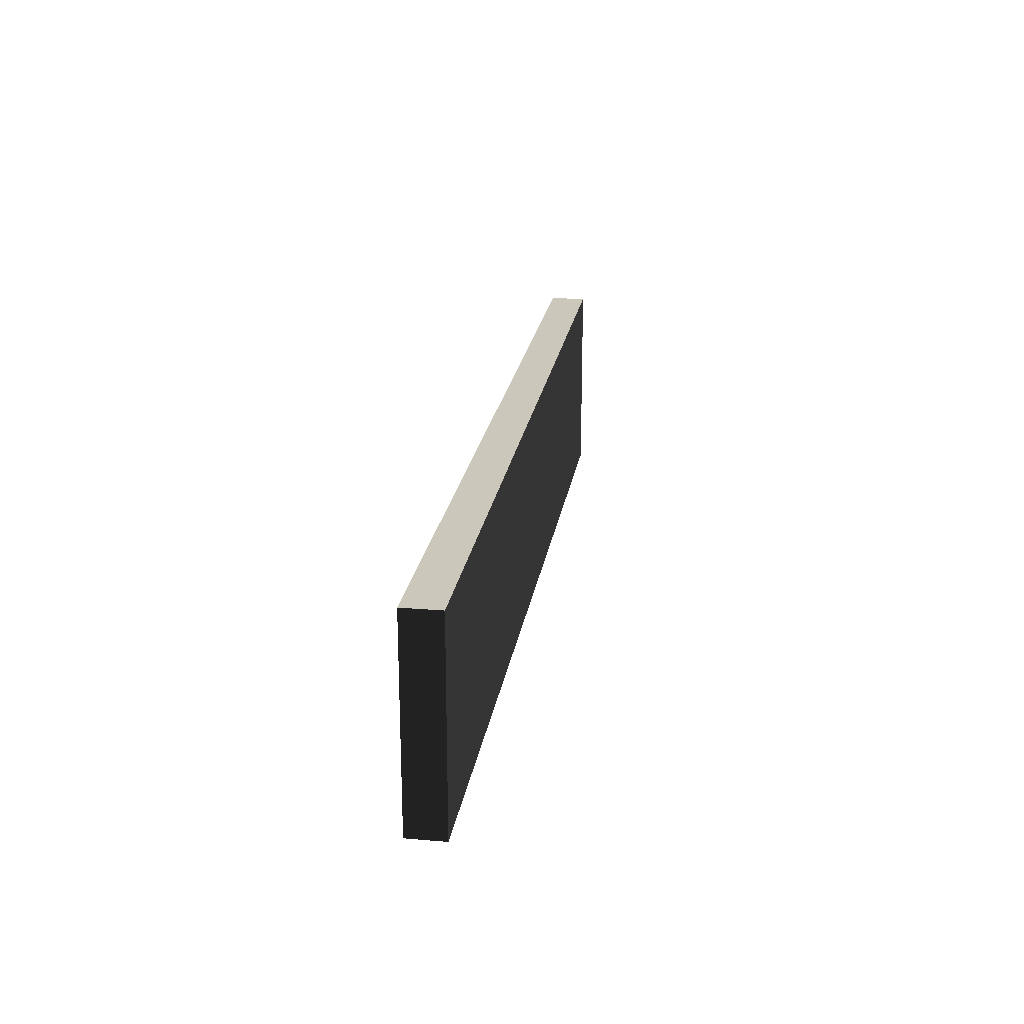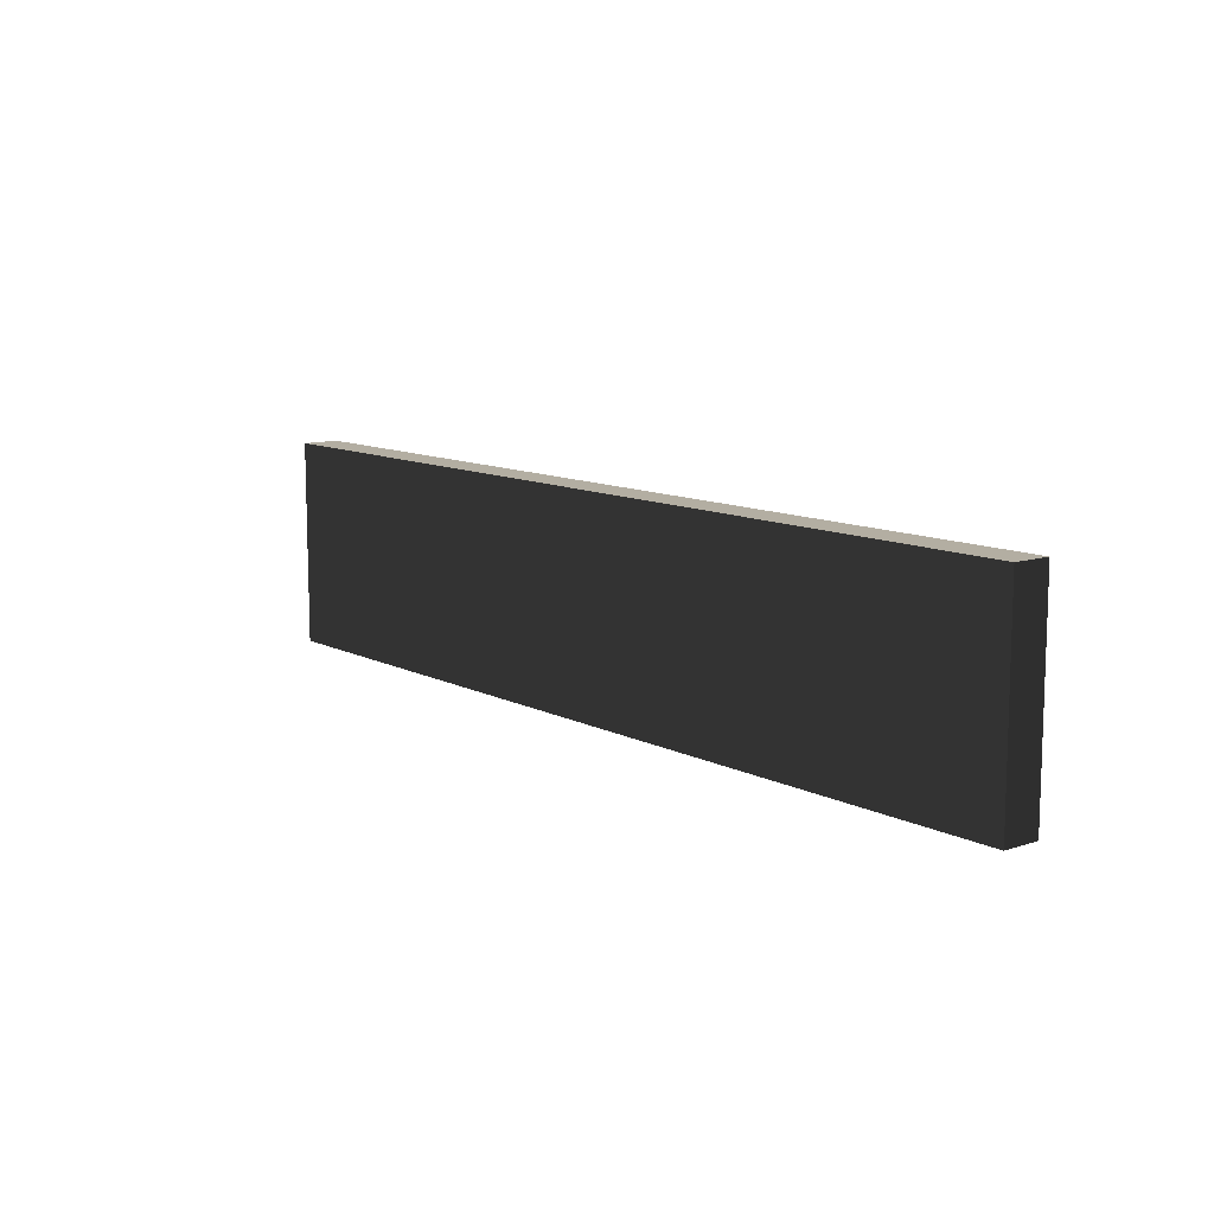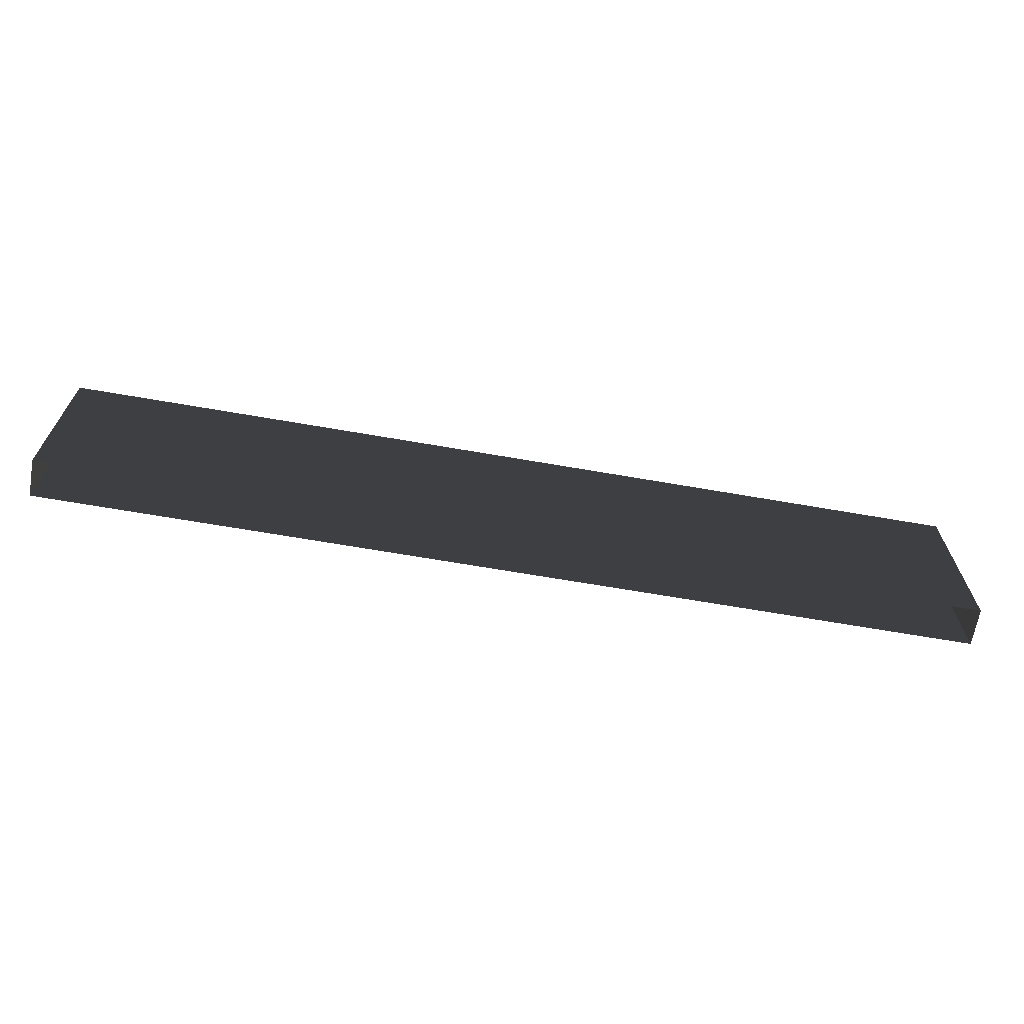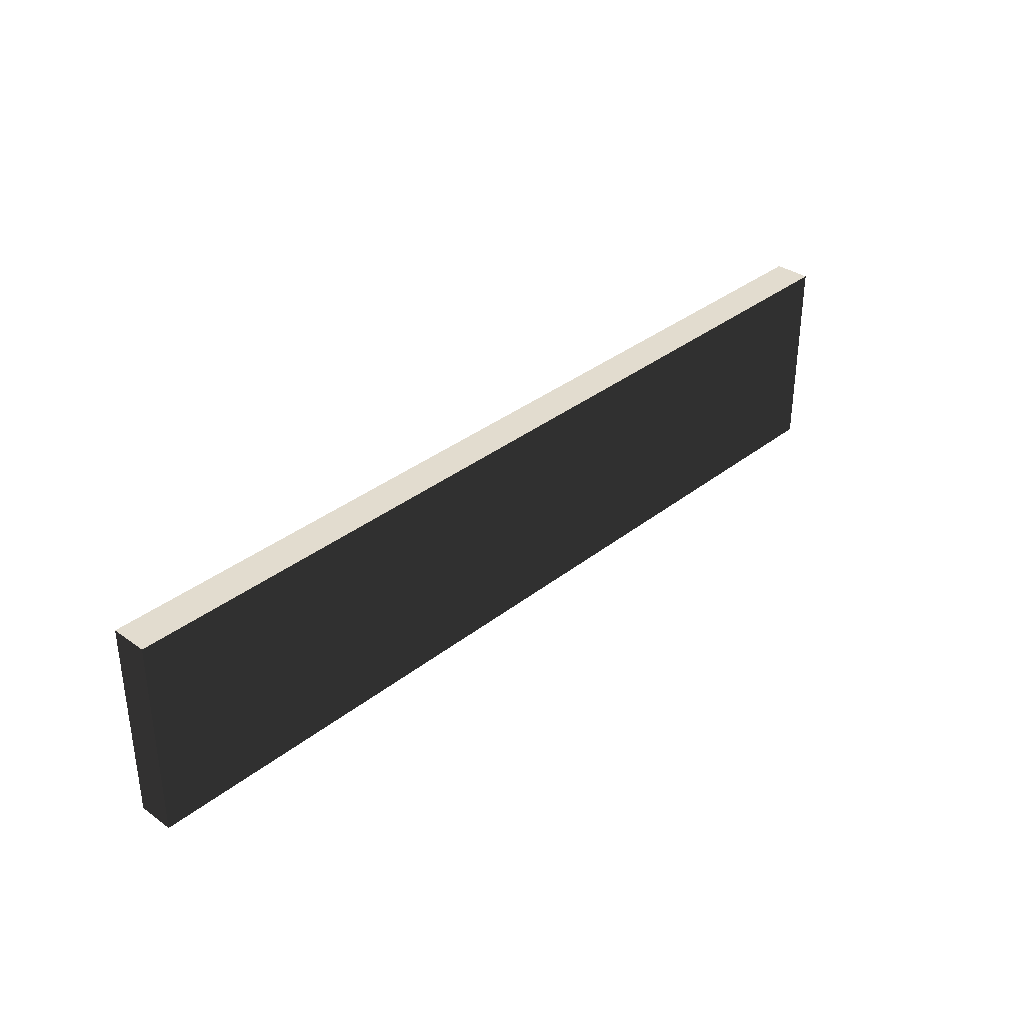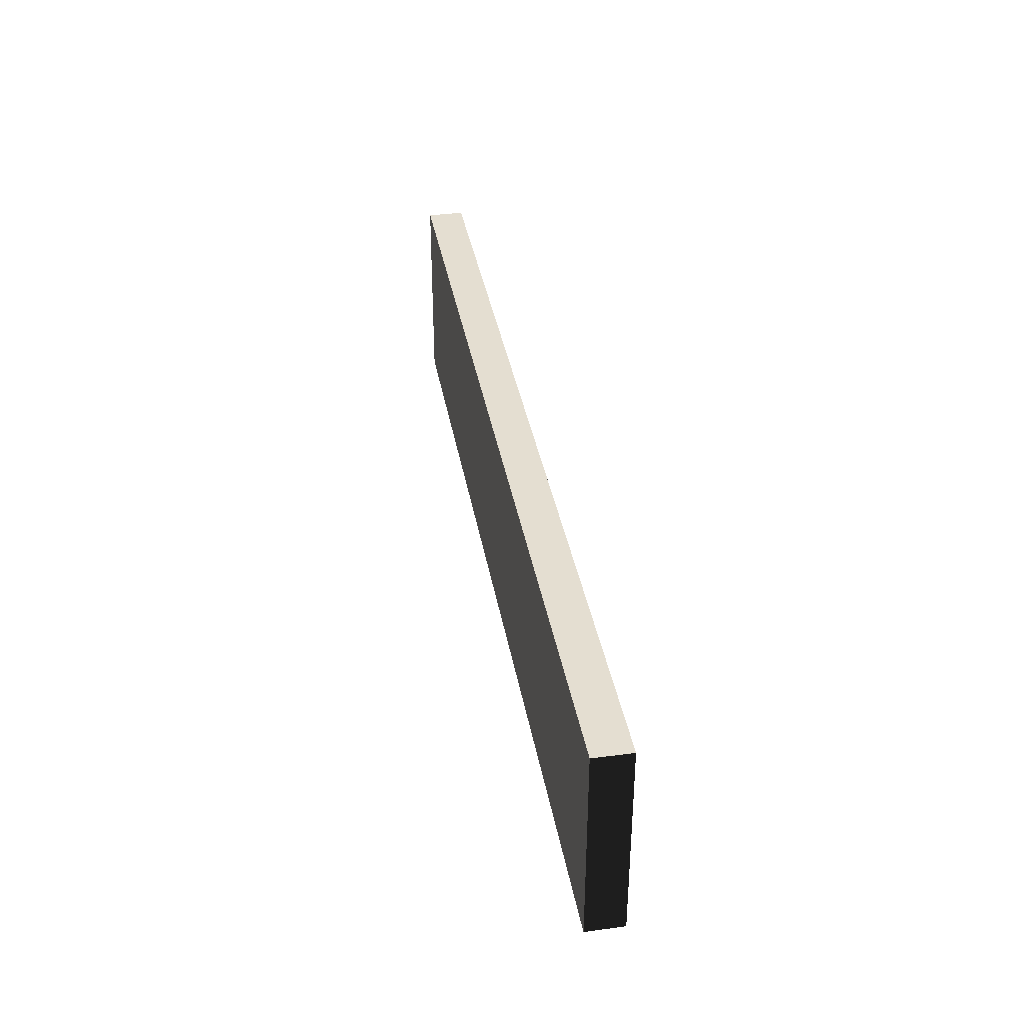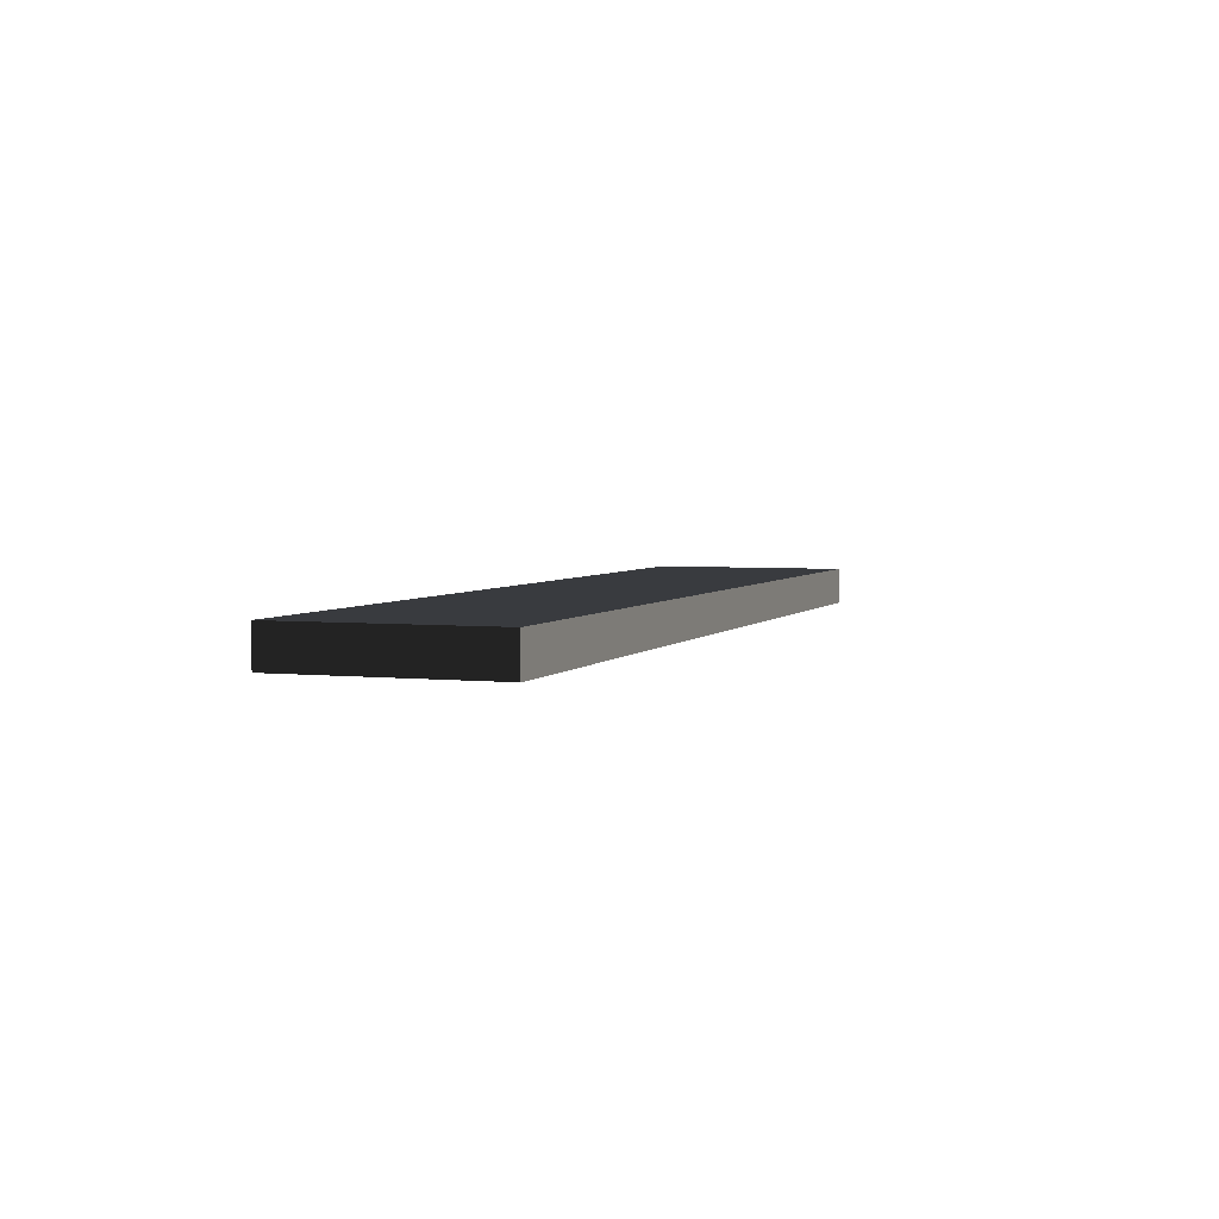
<metadata>
{"format":"obj","ext":"obj","renderer":"f3d","projection":"perspective","resolution":1024,"background":"white","views":[{"elev":21.6,"azim":98.6,"up":"+Y"},{"elev":10.8,"azim":51.1,"up":"+Y"},{"elev":-66.5,"azim":-9.9,"up":"+Y"},{"elev":34.6,"azim":133.6,"up":"+Y"},{"elev":36.6,"azim":-99.8,"up":"+Y"},{"elev":3.7,"azim":109.6,"up":"+Z"}]}
</metadata>
<code>
v -5 -0.3514 -0.3
v -5 1.849 -0.3
v 5 1.849 -0.3
v 5 -0.3514 -0.3
v -5 1.849 -0.3
v -5 1.849 -0.7
v 5 1.849 -0.7
v 5 1.849 -0.3
v -5 1.849 -0.7
v -5 -0.3514 -0.7
v 5 -0.3514 -0.7
v 5 1.849 -0.7
v 5 -0.3514 -0.3
v 5 1.849 -0.3
v 5 1.849 -0.7
v 5 -0.3514 -0.7
v -5 -0.3514 -0.7
v -5 1.849 -0.7
v -5 1.849 -0.3
v -5 -0.3514 -0.3
g DR_Concrete_Fence_0_205487_21
f 1 3 2
f 1 4 3
f 5 7 6
f 5 8 7
f 9 11 10
f 9 12 11
f 13 15 14
f 13 16 15
f 17 19 18
f 17 20 19

</code>
